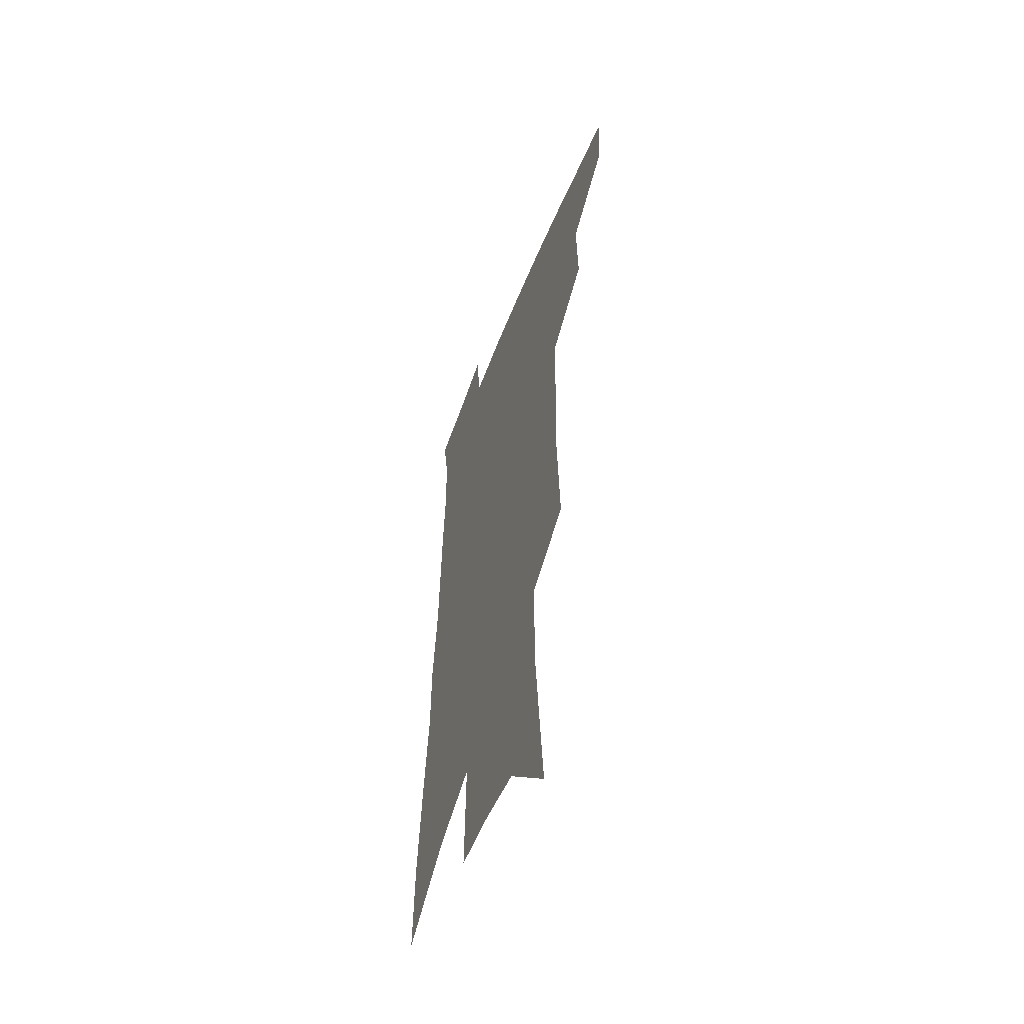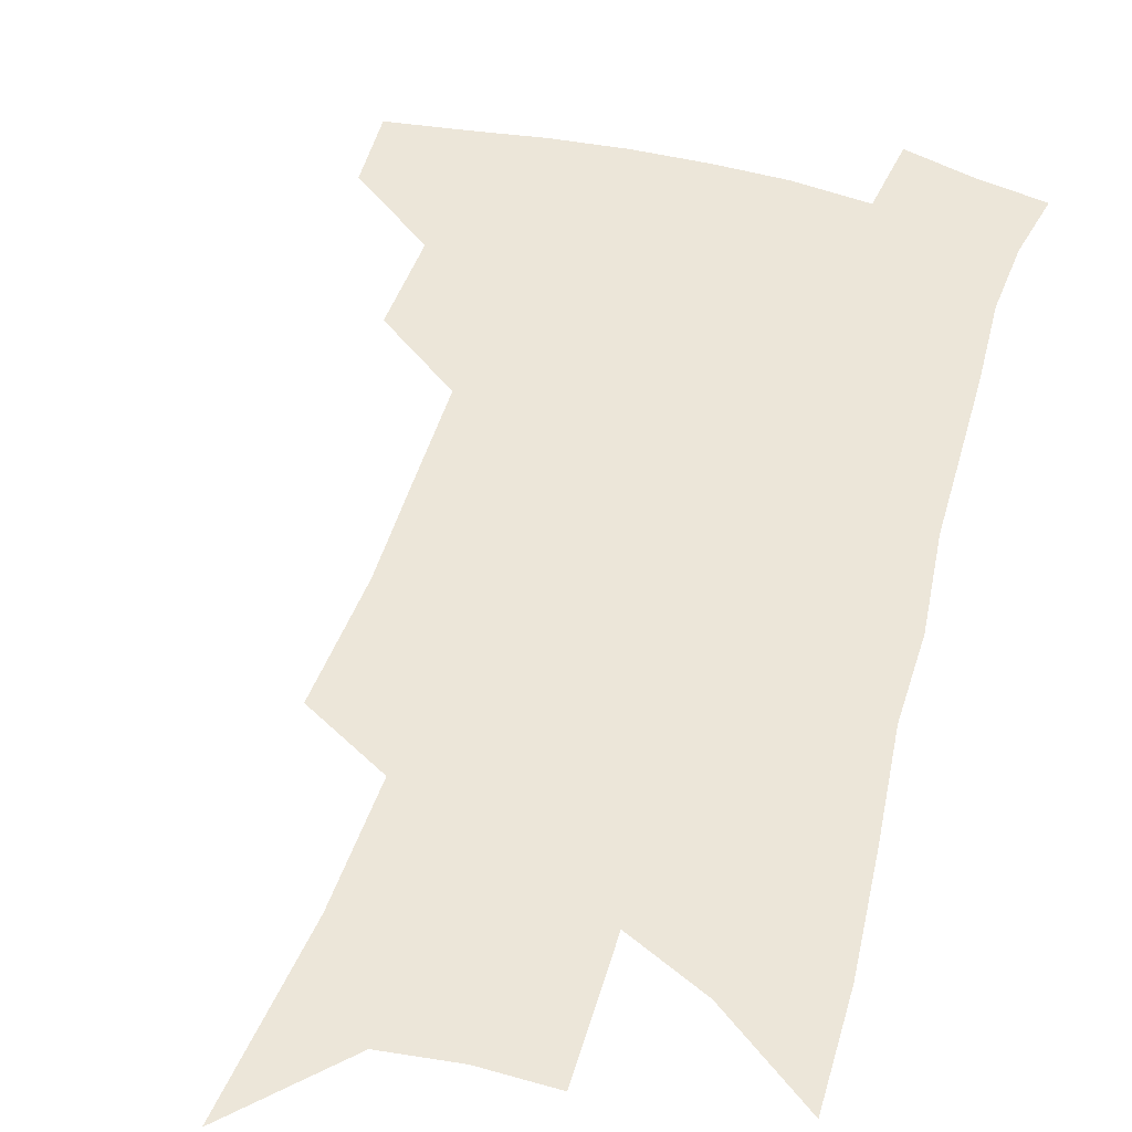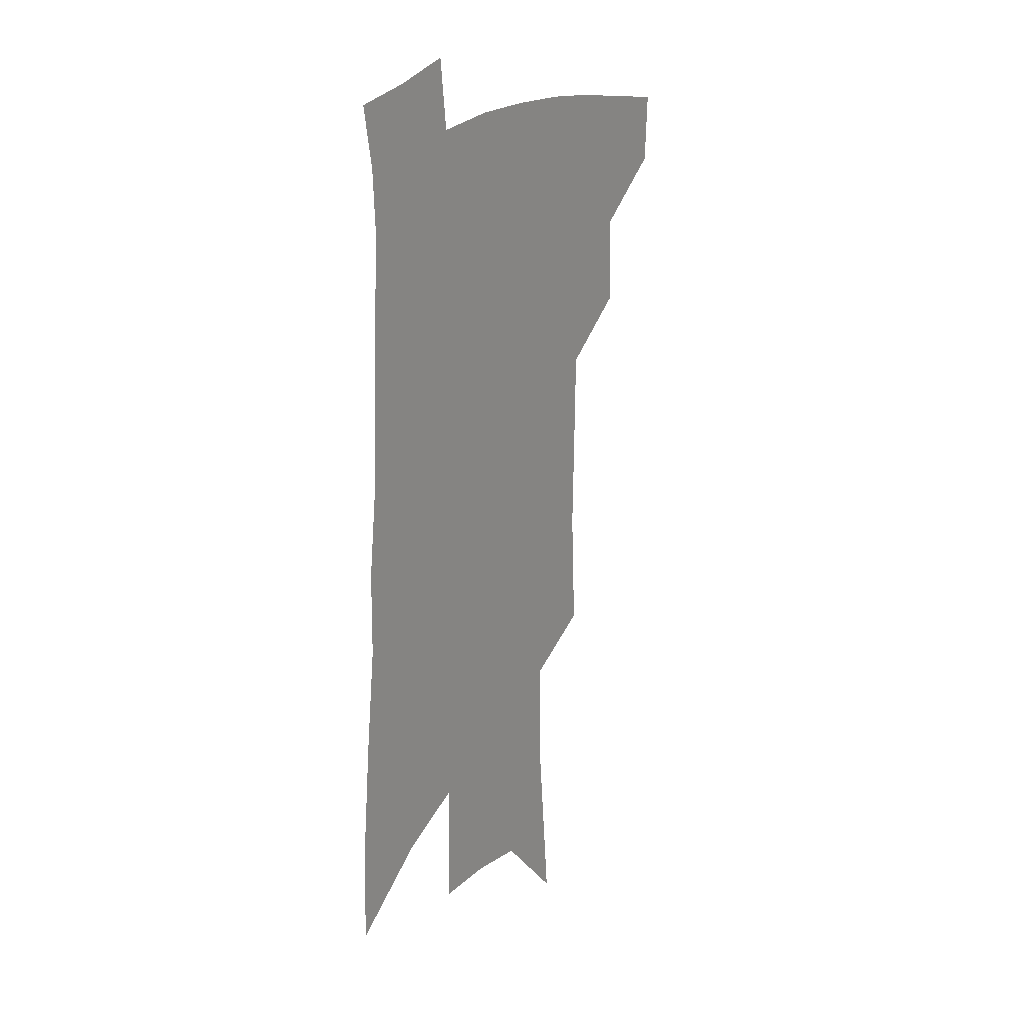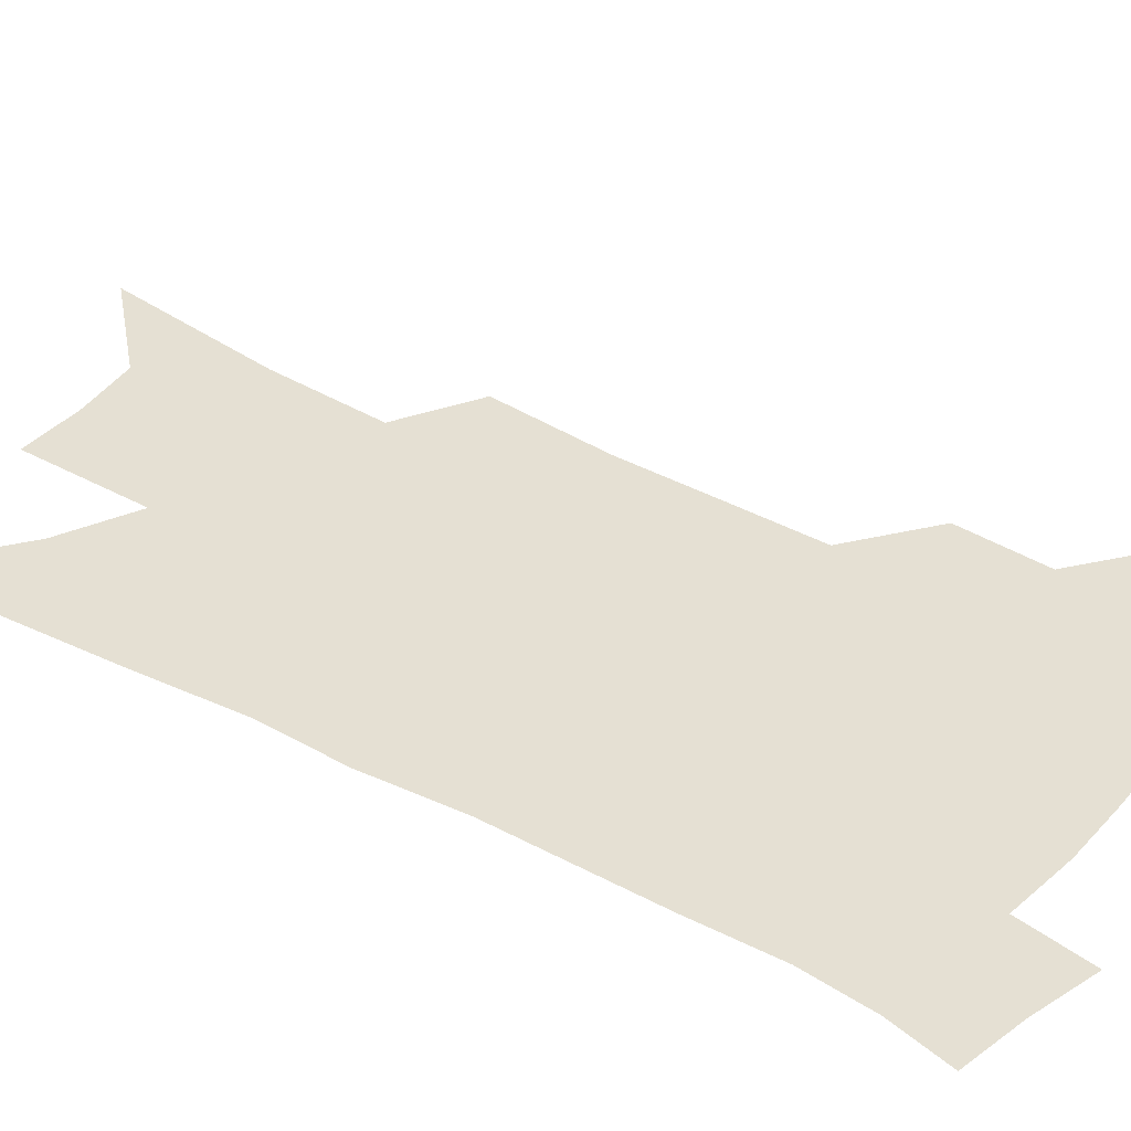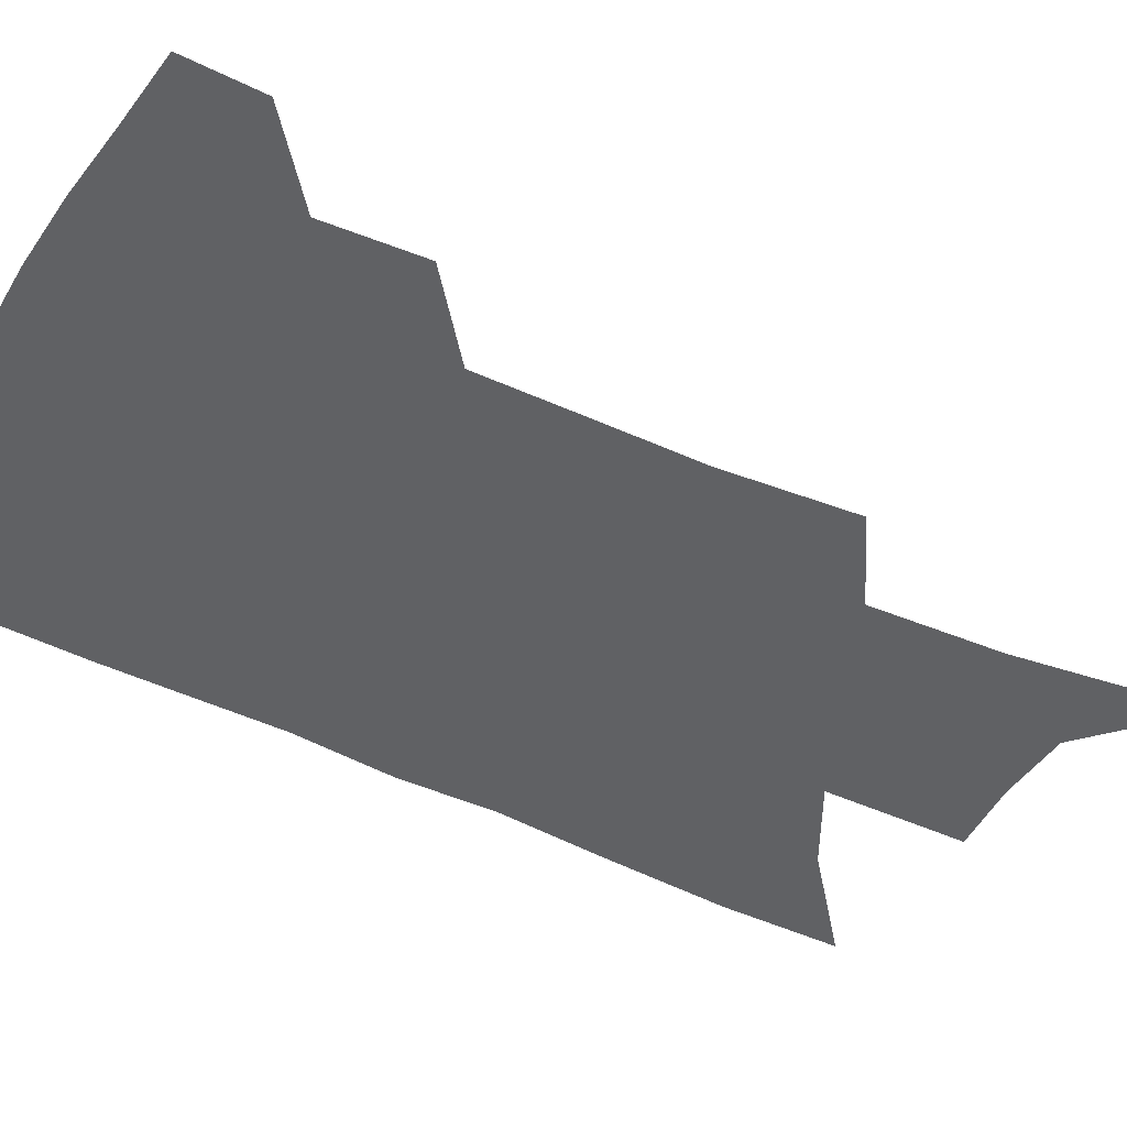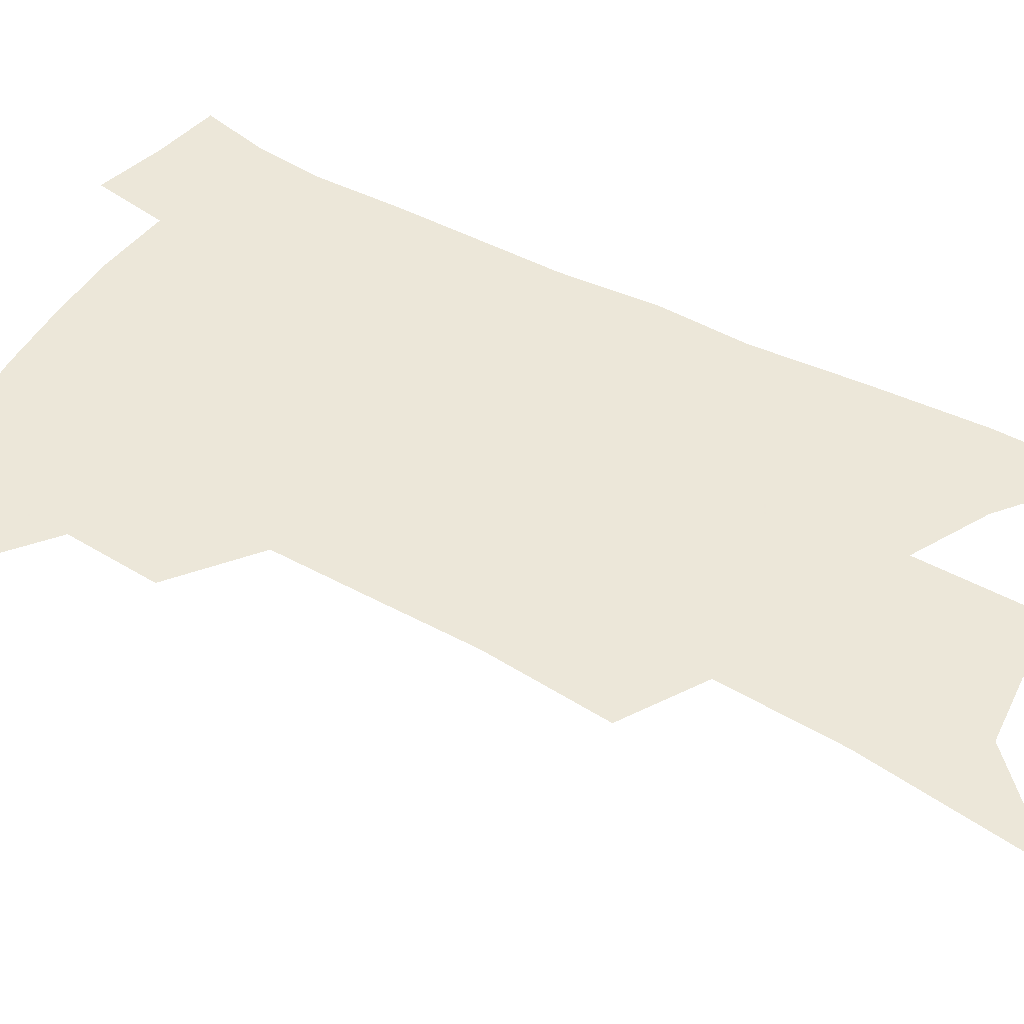
<metadata>
{"format":"obj","ext":"obj","renderer":"f3d","projection":"perspective","resolution":1024,"background":"white","views":[{"elev":-54.7,"azim":-111.0,"up":"+Y"},{"elev":49.3,"azim":17.4,"up":"+Z"},{"elev":20.7,"azim":122.6,"up":"+Y"},{"elev":38.0,"azim":126.6,"up":"+Z"},{"elev":-46.9,"azim":-116.1,"up":"+Z"},{"elev":49.6,"azim":-57.9,"up":"+Z"}]}
</metadata>
<code>
v 503.2 442.8 0
v 501.7 468.9 0
v 530.8 387.7 0
v 531.9 420.8 0
v 530.5 447.5 0
v 527.1 472.6 0
v 558.1 249.2 0
v 560.5 294.6 0
v 559.6 330.3 0
v 558.8 366.7 0
v 558.4 398.9 0
v 557.7 426.1 0
v 556.4 451.1 0
v 552.2 476.7 0
v 579.6 124.2 0
v 585.7 189 0
v 586.4 233.3 0
v 585.4 272.3 0
v 585.5 311.9 0
v 583.7 342.8 0
v 582.9 375 0
v 582.7 404.6 0
v 582.2 430.3 0
v 580.5 453.7 0
v 577.4 479.3 0
v 609.5 155.8 0
v 610.7 206.4 0
v 609.4 243.6 0
v 608.8 285.3 0
v 607.6 318.3 0
v 606.4 349.8 0
v 605.6 379.8 0
v 605.2 406.6 0
v 605 431.4 0
v 604.8 455 0
v 602.8 480.4 0
v 633.6 158.9 0
v 633.5 213.5 0
v 632 251 0
v 630.6 286.3 0
v 629.2 320.6 0
v 628.4 349.7 0
v 627.4 381.6 0
v 627.4 407.7 0
v 627.9 432.2 0
v 628.7 455.3 0
v 627.8 480.3 0
v 657.9 158.8 0
v 656.8 206.4 0
v 654.8 247.3 0
v 652.4 285.9 0
v 651.1 318.3 0
v 650.6 347.3 0
v 649.2 379 0
v 649.5 405 0
v 650.1 430.7 0
v 651.3 454.7 0
v 653.5 477.7 0
v 656.7 504.2 0
v 683.6 193.7 0
v 679.9 237.1 0
v 676.8 276 0
v 674.7 310.4 0
v 673.6 341.7 0
v 672.9 371.6 0
v 671.6 401.4 0
v 672.7 426.8 0
v 673.4 452.3 0
v 676.5 474.4 0
v 680.6 498 0
v 716.1 169.3 0
v 714.9 208.4 0
v 711 249.3 0
v 706.6 288.5 0
v 706.3 319.9 0
v 702.3 355.3 0
v 701.2 385.9 0
v 700.1 415.4 0
v 698.1 445.7 0
v 699.5 471 0
v 703.8 493.8 0
f 4 5 1
f 1 5 2
f 5 6 2
f 10 11 3
f 3 11 4
f 11 12 4
f 4 12 5
f 12 13 5
f 5 13 6
f 13 14 6
f 17 18 7
f 7 18 8
f 18 19 8
f 8 19 9
f 19 20 9
f 9 20 10
f 20 21 10
f 10 21 11
f 21 22 11
f 11 22 12
f 22 23 12
f 12 23 13
f 23 24 13
f 13 24 14
f 24 25 14
f 15 26 16
f 26 27 16
f 16 27 17
f 27 28 17
f 17 28 18
f 28 29 18
f 18 29 19
f 29 30 19
f 19 30 20
f 30 31 20
f 20 31 21
f 31 32 21
f 21 32 22
f 32 33 22
f 22 33 23
f 33 34 23
f 23 34 24
f 34 35 24
f 24 35 25
f 35 36 25
f 26 37 27
f 37 38 27
f 27 38 28
f 38 39 28
f 28 39 29
f 39 40 29
f 29 40 30
f 40 41 30
f 30 41 31
f 41 42 31
f 31 42 32
f 42 43 32
f 32 43 33
f 43 44 33
f 33 44 34
f 44 45 34
f 34 45 35
f 45 46 35
f 35 46 36
f 46 47 36
f 37 48 38
f 48 49 38
f 38 49 39
f 49 50 39
f 39 50 40
f 50 51 40
f 40 51 41
f 51 52 41
f 41 52 42
f 52 53 42
f 42 53 43
f 53 54 43
f 43 54 44
f 54 55 44
f 44 55 45
f 55 56 45
f 45 56 46
f 56 57 46
f 46 57 47
f 57 58 47
f 49 60 50
f 60 61 50
f 50 61 51
f 61 62 51
f 51 62 52
f 62 63 52
f 52 63 53
f 63 64 53
f 53 64 54
f 64 65 54
f 54 65 55
f 65 66 55
f 55 66 56
f 66 67 56
f 56 67 57
f 67 68 57
f 57 68 58
f 68 69 58
f 58 69 59
f 69 70 59
f 60 71 61
f 71 72 61
f 61 72 62
f 72 73 62
f 62 73 63
f 73 74 63
f 63 74 64
f 74 75 64
f 64 75 65
f 75 76 65
f 65 76 66
f 76 77 66
f 66 77 67
f 77 78 67
f 67 78 68
f 78 79 68
f 68 79 69
f 79 80 69
f 69 80 70
f 80 81 70

</code>
